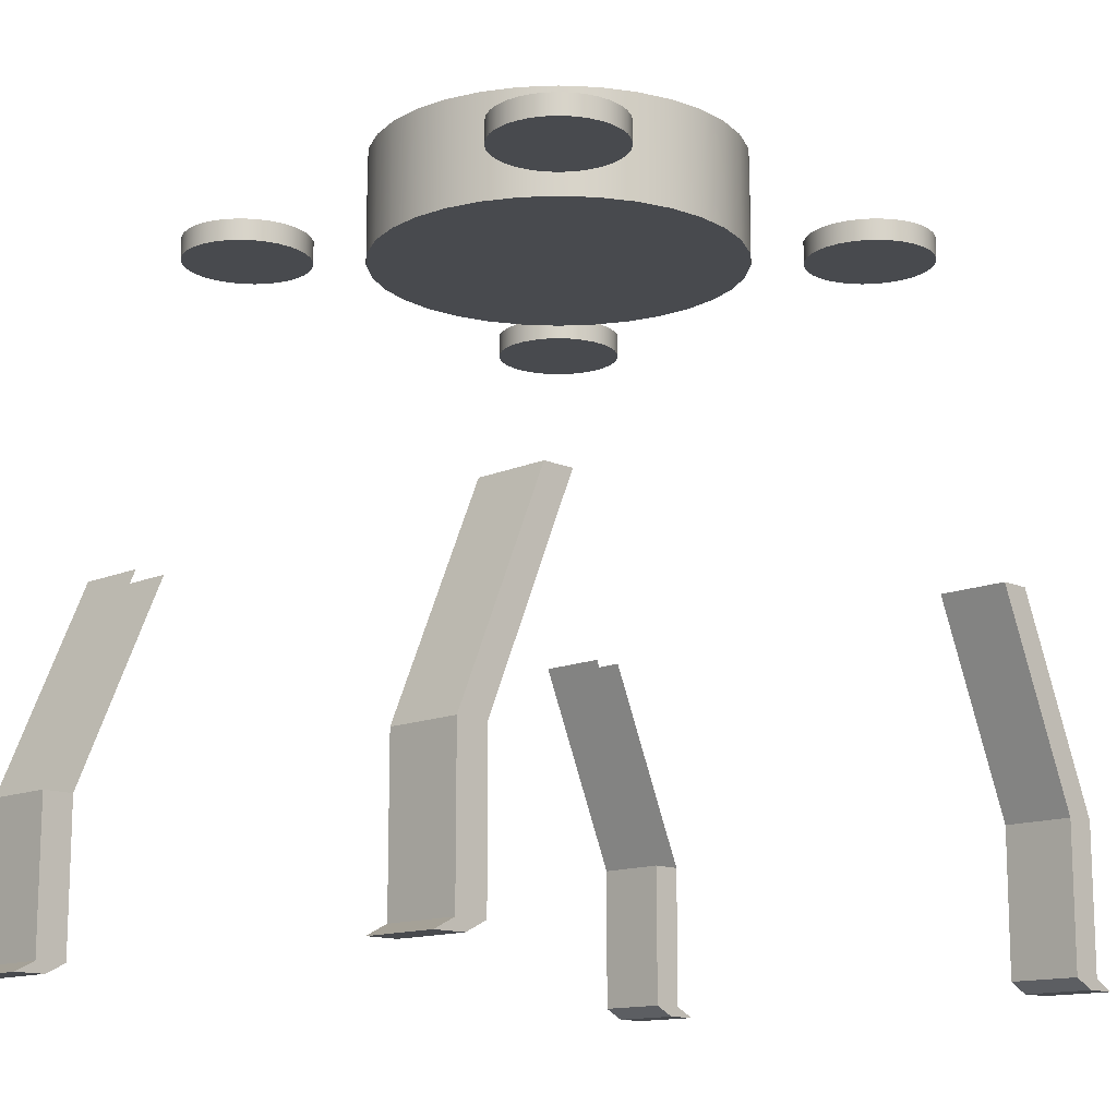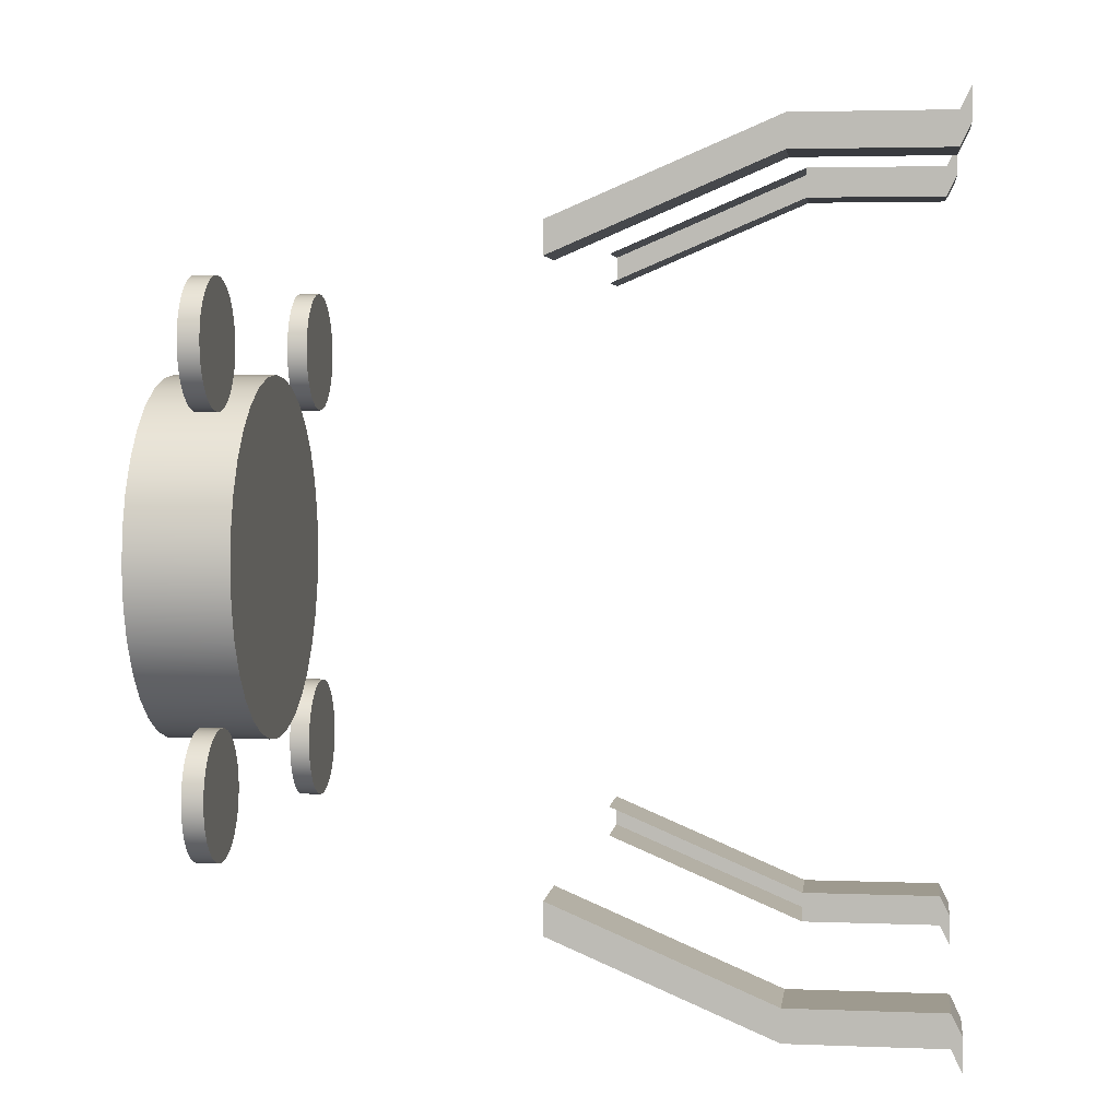
<metadata>
{"format":"obj","ext":"obj","renderer":"f3d","projection":"perspective","resolution":1024,"background":"white","views":[{"elev":-13.3,"azim":45.0,"up":"+Y"},{"elev":3.6,"azim":-82.5,"up":"+Z"}]}
</metadata>
<code>
g default
v 0.01408 0.04404 0.01996
v 0.01408 0.04604 0.01996
v 0.01419 0.04404 0.01878
v 0.01419 0.04604 0.01878
v 0.01453 0.04404 0.01766
v 0.01453 0.04604 0.01766
v 0.01509 0.04404 0.01662
v 0.01509 0.04604 0.01662
v 0.01583 0.04404 0.01571
v 0.01583 0.04604 0.01571
v 0.01674 0.04404 0.01497
v 0.01674 0.04604 0.01497
v 0.01778 0.04404 0.01441
v 0.01778 0.04604 0.01441
v 0.01891 0.04404 0.01407
v 0.01891 0.04604 0.01407
v 0.02008 0.04404 0.01396
v 0.02008 0.04604 0.01396
v 0.02125 0.04404 0.01407
v 0.02125 0.04604 0.01407
v 0.02237 0.04404 0.01441
v 0.02237 0.04604 0.01441
v 0.02341 0.04404 0.01497
v 0.02341 0.04604 0.01497
v 0.02432 0.04404 0.01571
v 0.02432 0.04604 0.01571
v 0.02506 0.04404 0.01662
v 0.02506 0.04604 0.01662
v 0.02562 0.04404 0.01766
v 0.02562 0.04604 0.01766
v 0.02596 0.04404 0.01878
v 0.02596 0.04604 0.01878
v 0.02608 0.04404 0.01996
v 0.02608 0.04604 0.01996
v 0.02596 0.04404 0.02113
v 0.02596 0.04604 0.02113
v 0.02562 0.04404 0.02225
v 0.02562 0.04604 0.02225
v 0.02506 0.04404 0.02329
v 0.02506 0.04604 0.02329
v 0.02432 0.04404 0.0242
v 0.02432 0.04604 0.0242
v 0.02341 0.04404 0.02494
v 0.02341 0.04604 0.02494
v 0.02237 0.04404 0.0255
v 0.02237 0.04604 0.0255
v 0.02125 0.04404 0.02584
v 0.02125 0.04604 0.02584
v 0.02008 0.04404 0.02595
v 0.02008 0.04604 0.02595
v 0.01891 0.04404 0.02584
v 0.01891 0.04604 0.02584
v 0.01778 0.04404 0.0255
v 0.01778 0.04604 0.0255
v 0.01674 0.04404 0.02494
v 0.01674 0.04604 0.02494
v 0.01583 0.04404 0.0242
v 0.01583 0.04604 0.0242
v 0.01509 0.04404 0.02329
v 0.01509 0.04604 0.02329
v 0.01453 0.04404 0.02225
v 0.01453 0.04604 0.02225
v 0.01419 0.04404 0.02113
v 0.01419 0.04604 0.02113
v -0.02592 0.04404 0.01996
v -0.02592 0.04604 0.01996
v -0.02581 0.04404 0.01878
v -0.02581 0.04604 0.01878
v -0.02547 0.04404 0.01766
v -0.02547 0.04604 0.01766
v -0.02491 0.04404 0.01662
v -0.02491 0.04604 0.01662
v -0.02417 0.04404 0.01571
v -0.02417 0.04604 0.01571
v -0.02326 0.04404 0.01497
v -0.02326 0.04604 0.01497
v -0.02222 0.04404 0.01441
v -0.02222 0.04604 0.01441
v -0.02109 0.04404 0.01407
v -0.02109 0.04604 0.01407
v -0.01992 0.04404 0.01396
v -0.01992 0.04604 0.01396
v -0.01875 0.04404 0.01407
v -0.01875 0.04604 0.01407
v -0.01763 0.04404 0.01441
v -0.01763 0.04604 0.01441
v -0.01659 0.04404 0.01497
v -0.01659 0.04604 0.01497
v -0.01568 0.04404 0.01571
v -0.01568 0.04604 0.01571
v -0.01494 0.04404 0.01662
v -0.01494 0.04604 0.01662
v -0.01438 0.04404 0.01766
v -0.01438 0.04604 0.01766
v -0.01404 0.04404 0.01878
v -0.01404 0.04604 0.01878
v -0.01392 0.04404 0.01996
v -0.01392 0.04604 0.01996
v -0.01404 0.04404 0.02113
v -0.01404 0.04604 0.02113
v -0.01438 0.04404 0.02225
v -0.01438 0.04604 0.02225
v -0.01494 0.04404 0.02329
v -0.01494 0.04604 0.02329
v -0.01568 0.04404 0.0242
v -0.01568 0.04604 0.0242
v -0.01659 0.04404 0.02494
v -0.01659 0.04604 0.02494
v -0.01763 0.04404 0.0255
v -0.01763 0.04604 0.0255
v -0.01875 0.04404 0.02584
v -0.01875 0.04604 0.02584
v -0.01992 0.04404 0.02595
v -0.01992 0.04604 0.02595
v -0.02109 0.04404 0.02584
v -0.02109 0.04604 0.02584
v -0.02222 0.04404 0.0255
v -0.02222 0.04604 0.0255
v -0.02326 0.04404 0.02494
v -0.02326 0.04604 0.02494
v -0.02417 0.04404 0.0242
v -0.02417 0.04604 0.0242
v -0.02491 0.04404 0.02329
v -0.02491 0.04604 0.02329
v -0.02547 0.04404 0.02225
v -0.02547 0.04604 0.02225
v -0.02581 0.04404 0.02113
v -0.02581 0.04604 0.02113
v -0.02592 0.04404 -0.02005
v -0.02592 0.04604 -0.02005
v -0.02581 0.04404 -0.02122
v -0.02581 0.04604 -0.02122
v -0.02547 0.04404 -0.02234
v -0.02547 0.04604 -0.02234
v -0.02491 0.04404 -0.02338
v -0.02491 0.04604 -0.02338
v -0.02417 0.04404 -0.02429
v -0.02417 0.04604 -0.02429
v -0.02326 0.04404 -0.02503
v -0.02326 0.04604 -0.02503
v -0.02222 0.04404 -0.02559
v -0.02222 0.04604 -0.02559
v -0.02109 0.04404 -0.02593
v -0.02109 0.04604 -0.02593
v -0.01992 0.04404 -0.02604
v -0.01992 0.04604 -0.02604
v -0.01875 0.04404 -0.02593
v -0.01875 0.04604 -0.02593
v -0.01763 0.04404 -0.02559
v -0.01763 0.04604 -0.02559
v -0.01659 0.04404 -0.02503
v -0.01659 0.04604 -0.02503
v -0.01568 0.04404 -0.02429
v -0.01568 0.04604 -0.02429
v -0.01494 0.04404 -0.02338
v -0.01494 0.04604 -0.02338
v -0.01438 0.04404 -0.02234
v -0.01438 0.04604 -0.02234
v -0.01404 0.04404 -0.02122
v -0.01404 0.04604 -0.02122
v -0.01392 0.04404 -0.02005
v -0.01392 0.04604 -0.02005
v -0.01404 0.04404 -0.01887
v -0.01404 0.04604 -0.01887
v -0.01438 0.04404 -0.01775
v -0.01438 0.04604 -0.01775
v -0.01494 0.04404 -0.01671
v -0.01494 0.04604 -0.01671
v -0.01568 0.04404 -0.0158
v -0.01568 0.04604 -0.0158
v -0.01659 0.04404 -0.01506
v -0.01659 0.04604 -0.01506
v -0.01763 0.04404 -0.0145
v -0.01763 0.04604 -0.0145
v -0.01875 0.04404 -0.01416
v -0.01875 0.04604 -0.01416
v -0.01992 0.04404 -0.01405
v -0.01992 0.04604 -0.01405
v -0.02109 0.04404 -0.01416
v -0.02109 0.04604 -0.01416
v -0.02222 0.04404 -0.0145
v -0.02222 0.04604 -0.0145
v -0.02326 0.04404 -0.01506
v -0.02326 0.04604 -0.01506
v -0.02417 0.04404 -0.0158
v -0.02417 0.04604 -0.0158
v -0.02491 0.04404 -0.01671
v -0.02491 0.04604 -0.01671
v -0.02547 0.04404 -0.01775
v -0.02547 0.04604 -0.01775
v -0.02581 0.04404 -0.01887
v -0.02581 0.04604 -0.01887
v 0.01408 0.04404 -0.02005
v 0.01408 0.04604 -0.02005
v 0.01419 0.04404 -0.02122
v 0.01419 0.04604 -0.02122
v 0.01453 0.04404 -0.02234
v 0.01453 0.04604 -0.02234
v 0.01509 0.04404 -0.02338
v 0.01509 0.04604 -0.02338
v 0.01583 0.04404 -0.02429
v 0.01583 0.04604 -0.02429
v 0.01674 0.04404 -0.02503
v 0.01674 0.04604 -0.02503
v 0.01778 0.04404 -0.02559
v 0.01778 0.04604 -0.02559
v 0.01891 0.04404 -0.02593
v 0.01891 0.04604 -0.02593
v 0.02008 0.04404 -0.02604
v 0.02008 0.04604 -0.02604
v 0.02125 0.04404 -0.02593
v 0.02125 0.04604 -0.02593
v 0.02237 0.04404 -0.02559
v 0.02237 0.04604 -0.02559
v 0.02341 0.04404 -0.02503
v 0.02341 0.04604 -0.02503
v 0.02432 0.04404 -0.02429
v 0.02432 0.04604 -0.02429
v 0.02506 0.04404 -0.02338
v 0.02506 0.04604 -0.02338
v 0.02562 0.04404 -0.02234
v 0.02562 0.04604 -0.02234
v 0.02596 0.04404 -0.02122
v 0.02596 0.04604 -0.02122
v 0.02608 0.04404 -0.02005
v 0.02608 0.04604 -0.02005
v 0.02596 0.04404 -0.01887
v 0.02596 0.04604 -0.01887
v 0.02562 0.04404 -0.01775
v 0.02562 0.04604 -0.01775
v 0.02506 0.04404 -0.01671
v 0.02506 0.04604 -0.01671
v 0.02432 0.04404 -0.0158
v 0.02432 0.04604 -0.0158
v 0.02341 0.04404 -0.01506
v 0.02341 0.04604 -0.01506
v 0.02237 0.04404 -0.0145
v 0.02237 0.04604 -0.0145
v 0.02125 0.04404 -0.01416
v 0.02125 0.04604 -0.01416
v 0.02008 0.04404 -0.01405
v 0.02008 0.04604 -0.01405
v 0.01891 0.04404 -0.01416
v 0.01891 0.04604 -0.01416
v 0.01778 0.04404 -0.0145
v 0.01778 0.04604 -0.0145
v 0.01674 0.04404 -0.01506
v 0.01674 0.04604 -0.01506
v 0.01583 0.04404 -0.0158
v 0.01583 0.04604 -0.0158
v 0.01509 0.04404 -0.01671
v 0.01509 0.04604 -0.01671
v 0.01453 0.04404 -0.01775
v 0.01453 0.04604 -0.01775
v 0.01419 0.04404 -0.01887
v 0.01419 0.04604 -0.01887
v -0.01742 0.04377 -4.5e-05
v -0.01742 0.05377 -4.5e-05
v -0.01709 0.04377 -0.003459
v -0.01709 0.05377 -0.003459
v -0.01609 0.04377 -0.006742
v -0.01609 0.05377 -0.006742
v -0.01448 0.04377 -0.009768
v -0.01448 0.05377 -0.009768
v -0.0123 0.04377 -0.01242
v -0.0123 0.05377 -0.01242
v -0.009647 0.04377 -0.0146
v -0.009647 0.05377 -0.0146
v -0.006621 0.04377 -0.01621
v -0.006621 0.05377 -0.01621
v -0.003338 0.04377 -0.01721
v -0.003338 0.05377 -0.01721
v 7.6e-05 0.04377 -0.01755
v 7.6e-05 0.05377 -0.01755
v 0.00349 0.04377 -0.01721
v 0.00349 0.05377 -0.01721
v 0.006773 0.04377 -0.01621
v 0.006773 0.05377 -0.01621
v 0.009798 0.04377 -0.0146
v 0.009798 0.05377 -0.0146
v 0.01245 0.04377 -0.01242
v 0.01245 0.05377 -0.01242
v 0.01463 0.04377 -0.009768
v 0.01463 0.05377 -0.009768
v 0.01624 0.04377 -0.006742
v 0.01624 0.05377 -0.006742
v 0.01724 0.04377 -0.003459
v 0.01724 0.05377 -0.003459
v 0.01758 0.04377 -4.5e-05
v 0.01758 0.05377 -4.5e-05
v 0.01724 0.04377 0.003369
v 0.01724 0.05377 0.003369
v 0.01624 0.04377 0.006652
v 0.01624 0.05377 0.006652
v 0.01463 0.04377 0.009677
v 0.01463 0.05377 0.009677
v 0.01245 0.04377 0.01233
v 0.01245 0.05377 0.01233
v 0.009798 0.04377 0.01451
v 0.009798 0.05377 0.01451
v 0.006773 0.04377 0.01612
v 0.006773 0.05377 0.01612
v 0.00349 0.04377 0.01712
v 0.00349 0.05377 0.01712
v 7.6e-05 0.04377 0.01745
v 7.6e-05 0.05377 0.01745
v -0.003338 0.04377 0.01712
v -0.003338 0.05377 0.01712
v -0.006621 0.04377 0.01612
v -0.006621 0.05377 0.01612
v -0.009647 0.04377 0.01451
v -0.009647 0.05377 0.01451
v -0.0123 0.04377 0.01233
v -0.0123 0.05377 0.01233
v -0.01448 0.04377 0.009677
v -0.01448 0.05377 0.009677
v -0.01609 0.04377 0.006652
v -0.01609 0.05377 0.006652
v -0.01709 0.04377 0.003369
v -0.01709 0.05377 0.003369
g button button
f 1 2 4 3
f 3 4 6 5
f 5 6 8 7
f 7 8 10 9
f 9 10 12 11
f 11 12 14 13
f 13 14 16 15
f 15 16 18 17
f 17 18 20 19
f 19 20 22 21
f 21 22 24 23
f 23 24 26 25
f 25 26 28 27
f 27 28 30 29
f 29 30 32 31
f 31 32 34 33
f 33 34 36 35
f 35 36 38 37
f 37 38 40 39
f 39 40 42 41
f 41 42 44 43
f 43 44 46 45
f 45 46 48 47
f 47 48 50 49
f 49 50 52 51
f 51 52 54 53
f 53 54 56 55
f 55 56 58 57
f 57 58 60 59
f 59 60 62 61
f 4 2 64 62 60 58 56 54 52 50 48 46 44 42 40 38 36 34 32 30 28 26 24 22 20 18 16 14 12 10 8 6
f 61 62 64 63
f 63 64 2 1
f 1 3 5 7 9 11 13 15 17 19 21 23 25 27 29 31 33 35 37 39 41 43 45 47 49 51 53 55 57 59 61 63
f 65 66 68 67
f 67 68 70 69
f 69 70 72 71
f 71 72 74 73
f 73 74 76 75
f 75 76 78 77
f 77 78 80 79
f 79 80 82 81
f 81 82 84 83
f 83 84 86 85
f 85 86 88 87
f 87 88 90 89
f 89 90 92 91
f 91 92 94 93
f 93 94 96 95
f 95 96 98 97
f 97 98 100 99
f 99 100 102 101
f 101 102 104 103
f 103 104 106 105
f 105 106 108 107
f 107 108 110 109
f 109 110 112 111
f 111 112 114 113
f 113 114 116 115
f 115 116 118 117
f 117 118 120 119
f 119 120 122 121
f 121 122 124 123
f 123 124 126 125
f 68 66 128 126 124 122 120 118 116 114 112 110 108 106 104 102 100 98 96 94 92 90 88 86 84 82 80 78 76 74 72 70
f 125 126 128 127
f 127 128 66 65
f 65 67 69 71 73 75 77 79 81 83 85 87 89 91 93 95 97 99 101 103 105 107 109 111 113 115 117 119 121 123 125 127
f 129 130 132 131
f 131 132 134 133
f 133 134 136 135
f 135 136 138 137
f 137 138 140 139
f 139 140 142 141
f 141 142 144 143
f 143 144 146 145
f 145 146 148 147
f 147 148 150 149
f 149 150 152 151
f 151 152 154 153
f 153 154 156 155
f 155 156 158 157
f 157 158 160 159
f 159 160 162 161
f 161 162 164 163
f 163 164 166 165
f 165 166 168 167
f 167 168 170 169
f 169 170 172 171
f 171 172 174 173
f 173 174 176 175
f 175 176 178 177
f 177 178 180 179
f 179 180 182 181
f 181 182 184 183
f 183 184 186 185
f 185 186 188 187
f 187 188 190 189
f 132 130 192 190 188 186 184 182 180 178 176 174 172 170 168 166 164 162 160 158 156 154 152 150 148 146 144 142 140 138 136 134
f 189 190 192 191
f 191 192 130 129
f 129 131 133 135 137 139 141 143 145 147 149 151 153 155 157 159 161 163 165 167 169 171 173 175 177 179 181 183 185 187 189 191
f 193 194 196 195
f 195 196 198 197
f 197 198 200 199
f 199 200 202 201
f 201 202 204 203
f 203 204 206 205
f 205 206 208 207
f 207 208 210 209
f 209 210 212 211
f 211 212 214 213
f 213 214 216 215
f 215 216 218 217
f 217 218 220 219
f 219 220 222 221
f 221 222 224 223
f 223 224 226 225
f 225 226 228 227
f 227 228 230 229
f 229 230 232 231
f 231 232 234 233
f 233 234 236 235
f 235 236 238 237
f 237 238 240 239
f 239 240 242 241
f 241 242 244 243
f 243 244 246 245
f 245 246 248 247
f 247 248 250 249
f 249 250 252 251
f 251 252 254 253
f 196 194 256 254 252 250 248 246 244 242 240 238 236 234 232 230 228 226 224 222 220 218 216 214 212 210 208 206 204 202 200 198
f 253 254 256 255
f 255 256 194 193
f 193 195 197 199 201 203 205 207 209 211 213 215 217 219 221 223 225 227 229 231 233 235 237 239 241 243 245 247 249 251 253 255
f 257 258 260 259
f 259 260 262 261
f 261 262 264 263
f 263 264 266 265
f 265 266 268 267
f 267 268 270 269
f 269 270 272 271
f 271 272 274 273
f 273 274 276 275
f 275 276 278 277
f 277 278 280 279
f 279 280 282 281
f 281 282 284 283
f 283 284 286 285
f 285 286 288 287
f 287 288 290 289
f 289 290 292 291
f 291 292 294 293
f 293 294 296 295
f 295 296 298 297
f 297 298 300 299
f 299 300 302 301
f 301 302 304 303
f 303 304 306 305
f 305 306 308 307
f 307 308 310 309
f 309 310 312 311
f 311 312 314 313
f 313 314 316 315
f 315 316 318 317
f 260 258 320 318 316 314 312 310 308 306 304 302 300 298 296 294 292 290 288 286 284 282 280 278 276 274 272 270 268 266 264 262
f 317 318 320 319
f 319 320 258 257
f 257 259 261 263 265 267 269 271 273 275 277 279 281 283 285 287 289 291 293 295 297 299 301 303 305 307 309 311 313 315 317 319
g default
v -0.02992 0.04104 0.02995
v -0.009925 0.009037 0.02995
v -0.009925 0.01404 0.02995
v -0.02993 0.009037 0.01316
v -0.02993 0.01404 0.01316
v -0.009925 0.01404 0.01316
v -0.01493 0.009037 0.01316
v -0.01493 0.01404 0.01316
v -0.02993 0.009037 0.02496
v -0.01493 0.009037 0.02496
v -0.01493 0.009037 0.02995
v -0.02993 0.01404 0.02496
v -0.02993 0.01404 0.02995
v -0.01493 0.01404 0.02496
v -0.01493 0.01404 0.02995
v -0.009925 0.01404 0.01495
v -0.007425 0.01404 0.01496
v -0.007425 0.01654 0.01496
v -0.007425 0.01404 0.02745
v -0.007425 0.01654 0.02745
v -0.02992 0.04104 -0.03004
v -0.009925 0.009037 -0.03004
v -0.009925 0.01404 -0.03004
v -0.009925 0.01404 -4.5e-05
v -0.02993 0.009037 -0.01324
v -0.02993 0.01404 -0.01324
v -0.009925 0.01404 -0.01324
v -0.01493 0.009037 -0.01324
v -0.01493 0.01404 -4.5e-05
v -0.01493 0.01404 -0.01324
v -0.02993 0.009037 -0.02505
v -0.01493 0.009037 -0.02505
v -0.01493 0.009037 -0.03004
v -0.02993 0.01404 -0.02505
v -0.02993 0.01404 -0.03004
v -0.01493 0.01404 -0.02505
v -0.01493 0.01404 -0.03004
v -0.009925 0.01404 -0.01504
v -0.007425 0.01404 -0.01505
v -0.007425 0.01654 -0.01505
v -0.007425 0.01404 -0.02755
v -0.007425 0.01654 -0.02754
v 0.03008 0.04104 0.02995
v 0.01008 0.009037 0.02995
v 0.01008 0.01404 0.02995
v 0.03008 0.009037 0.01316
v 0.03008 0.01404 0.01316
v 0.01008 0.01404 0.01316
v 0.01507 0.009037 0.01316
v 0.01507 0.01404 0.01316
v 0.03008 0.009037 0.02496
v 0.01507 0.009037 0.02496
v 0.01507 0.009037 0.02995
v 0.03008 0.01404 0.02496
v 0.03008 0.01404 0.02995
v 0.01507 0.01404 0.02496
v 0.01507 0.01404 0.02995
v 0.01008 0.01404 0.01495
v 0.007575 0.01404 0.01496
v 0.007575 0.01654 0.01496
v 0.007575 0.01404 0.02745
v 0.007575 0.01654 0.02745
v 0.03008 0.04104 -0.03004
v 0.01008 0.009037 -0.03004
v 0.01008 0.01404 -0.03004
v 0.01008 0.01404 -4.5e-05
v 0.03008 0.009037 -0.01324
v 0.03008 0.01404 -0.01324
v 0.01008 0.01404 -0.01324
v 0.01507 0.009037 -0.01324
v 0.01507 0.01404 -4.5e-05
v 0.01507 0.01404 -0.01324
v 0.03008 0.009037 -0.02505
v 0.01507 0.009037 -0.02505
v 0.01507 0.009037 -0.03004
v 0.03008 0.01404 -0.02505
v 0.03008 0.01404 -0.03004
v 0.01507 0.01404 -0.02505
v 0.01507 0.01404 -0.03004
v 0.01008 0.01404 -0.01504
v 0.007575 0.01404 -0.01505
v 0.007575 0.01654 -0.01505
v 0.007575 0.01404 -0.02755
v 0.007575 0.01654 -0.02754
g button box
f 385 384 364 365 378 386 400
f 330 334 332 329
f 331 335 334 330
f 333 332 334 335
f 360 362 404 402
f 341 355 354 351 345 346 325 324 329 332 333 321
f 321 333 335 331 322 323 365 364 373 377 375 363
f 328 327 324 325
f 368 378 379 337 336 326 344 347 358 359 401 400 389 386
f 342 322 331 330 329 324 327 348 345 351 352 353
f 340 338 380 382
f 379 380 338 337
f 382 381 339 340
f 348 327 328 349 350
f 337 338 340 339
f 365 323 336 337 339 381 379 378
f 352 351 354 356
f 353 352 356 357
f 355 357 356 354
f 343 342 353 357 355 341 383 397 399 395 384 385
f 350 346 345 348
f 401 359 360 402
f 404 362 361 403
f 343 358 344 336 323 322 342
f 359 361 362 360
f 385 400 401 403 361 359 358 343
f 388 367 370 391 392
f 372 371 374 376
f 373 372 376 377
f 375 377 376 374
f 384 395 394 393 387 390 369 366 371 372 373 364
f 370 367 366 369
f 390 392 391 370 369
f 346 350 349 328 325
f 379 381 382 380
f 394 398 396 393
f 395 399 398 394
f 397 396 398 399
f 392 390 387 388
f 401 402 404 403
f 383 363 375 374 371 366 367 388 387 393 396 397
g default
v -0.02992 0.04404 0.02995
v -0.02992 0.04404 -0.03004
v 0.03008 0.04404 0.02995
v 0.03008 0.04404 -0.03004
v 0.03008 0.04104 -0.03004
v 0.03008 0.04104 0.02995
v -0.02992 0.04104 0.02995
v -0.02992 0.04104 -0.03004
g button top
f 409 408 407 410
f 407 405 411 410
f 412 411 405 406
f 406 405 407 408
f 408 409 412 406
g default
v 0.02858 -0.01996 0.03846
v 0.02857 0.01404 0.02995
v 0.02158 -0.01996 0.03846
v 0.02158 0.01404 0.02995
v 0.02858 -0.01996 0.03546
v 0.02857 0.01404 0.02695
v 0.02158 -0.01996 0.03546
v 0.02158 0.01404 0.02695
v 0.02508 -0.01996 0.03846
v 0.02857 -0.005963 0.03846
v 0.02158 -0.005963 0.03846
v 0.02158 -0.005963 0.03546
v 0.02508 -0.01996 0.03546
v 0.02857 -0.005963 0.03546
v 0.02858 -0.02096 0.04045
v 0.02158 -0.02096 0.04045
v 0.02858 -0.02096 0.03746
v 0.02158 -0.02096 0.03746
v 0.02508 -0.02096 0.04045
v 0.02508 -0.02096 0.03746
v 0.02858 -0.01996 -0.03855
v 0.02857 0.01404 -0.03004
v 0.02158 -0.01996 -0.03855
v 0.02158 0.01404 -0.03004
v 0.02858 -0.01996 -0.03555
v 0.02857 0.01404 -0.02704
v 0.02158 -0.01996 -0.03555
v 0.02158 0.01404 -0.02704
v 0.02508 -0.01996 -0.03855
v 0.02857 -0.005963 -0.03855
v 0.02158 -0.005963 -0.03855
v 0.02158 -0.005963 -0.03555
v 0.02508 -0.01996 -0.03555
v 0.02857 -0.005963 -0.03555
v 0.02858 -0.02096 -0.04054
v 0.02158 -0.02096 -0.04054
v 0.02858 -0.02096 -0.03755
v 0.02158 -0.02096 -0.03755
v 0.02508 -0.02096 -0.04054
v 0.02508 -0.02096 -0.03755
v -0.02842 -0.01996 0.03846
v -0.02842 0.01404 0.02995
v -0.02142 -0.01996 0.03846
v -0.02142 0.01404 0.02995
v -0.02842 -0.01996 0.03546
v -0.02842 0.01404 0.02695
v -0.02142 -0.01996 0.03546
v -0.02142 0.01404 0.02695
v -0.02492 -0.01996 0.03846
v -0.02842 -0.005963 0.03846
v -0.02142 -0.005963 0.03846
v -0.02142 -0.005963 0.03546
v -0.02492 -0.01996 0.03546
v -0.02842 -0.005963 0.03546
v -0.02842 -0.02096 0.04045
v -0.02142 -0.02096 0.04045
v -0.02842 -0.02096 0.03746
v -0.02142 -0.02096 0.03746
v -0.02492 -0.02096 0.04045
v -0.02492 -0.02096 0.03746
v -0.02842 -0.01996 -0.03855
v -0.02842 0.01404 -0.03004
v -0.02142 -0.01996 -0.03855
v -0.02142 0.01404 -0.03004
v -0.02842 -0.01996 -0.03555
v -0.02842 0.01404 -0.02704
v -0.02142 -0.01996 -0.03555
v -0.02142 0.01404 -0.02704
v -0.02492 -0.01996 -0.03855
v -0.02842 -0.005963 -0.03855
v -0.02142 -0.005963 -0.03855
v -0.02142 -0.005963 -0.03555
v -0.02492 -0.01996 -0.03555
v -0.02842 -0.005963 -0.03555
v -0.02842 -0.02096 -0.04054
v -0.02142 -0.02096 -0.04054
v -0.02842 -0.02096 -0.03755
v -0.02142 -0.02096 -0.03755
v -0.02492 -0.02096 -0.04054
v -0.02492 -0.02096 -0.03755
g button pins
f 425 417 429 432
f 415 423 424 419
f 417 419 424 426
f 422 414 416 423
f 413 422 423 415 421
f 426 424 420 418
f 426 418 414 422
f 417 426 422 413
f 428 430 432 429 427 431
f 417 413 427 429
f 419 425 432 430
f 415 419 430 428
f 419 417 429 430
f 413 421 431 427
f 421 415 428 431
f 445 452 449 437
f 435 439 444 443
f 437 446 444 439
f 442 443 436 434
f 433 441 435 443 442
f 446 438 440 444
f 446 442 434 438
f 437 433 442 446
f 448 451 447 449 452 450
f 437 449 447 433
f 439 450 452 445
f 435 448 450 439
f 439 450 449 437
f 433 447 451 441
f 441 451 448 435
f 465 472 469 457
f 455 459 464 463
f 457 466 464 459
f 462 463 456 454
f 453 461 455 463 462
f 466 458 460 464
f 466 462 454 458
f 457 453 462 466
f 468 471 467 469 472 470
f 457 469 467 453
f 459 470 472 465
f 455 468 470 459
f 459 470 469 457
f 453 467 471 461
f 461 471 468 455
f 485 477 489 492
f 475 483 484 479
f 477 479 484 486
f 482 474 476 483
f 473 482 483 475 481
f 486 484 480 478
f 486 478 474 482
f 477 486 482 473
f 488 490 492 489 487 491
f 477 473 487 489
f 479 485 492 490
f 475 479 490 488
f 479 477 489 490
f 473 481 491 487
f 481 475 488 491

</code>
